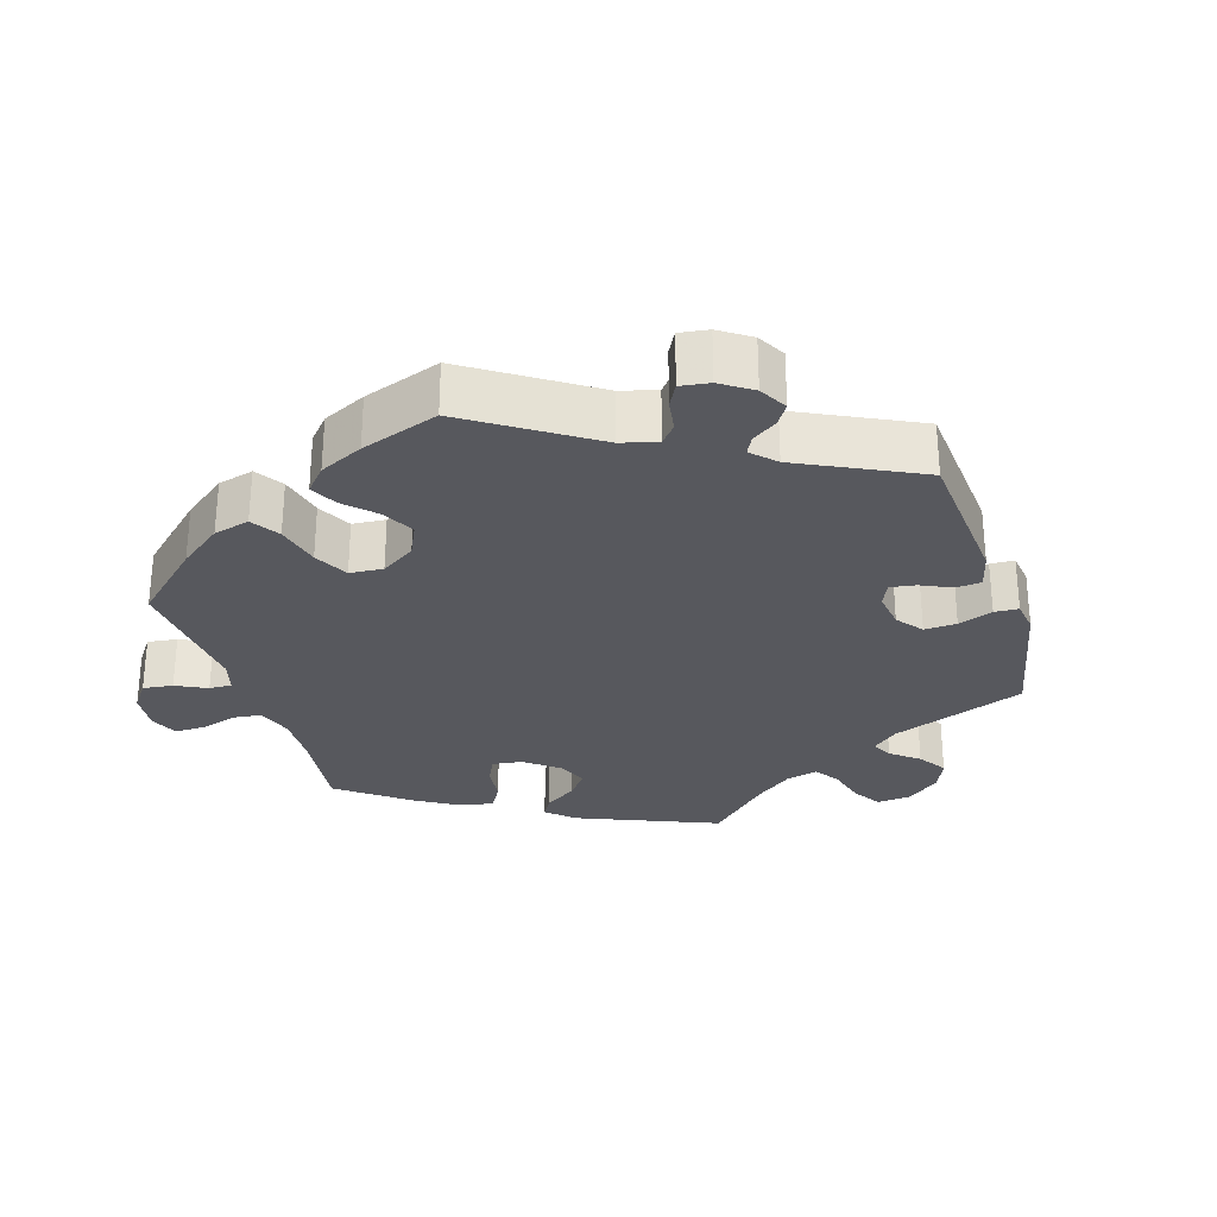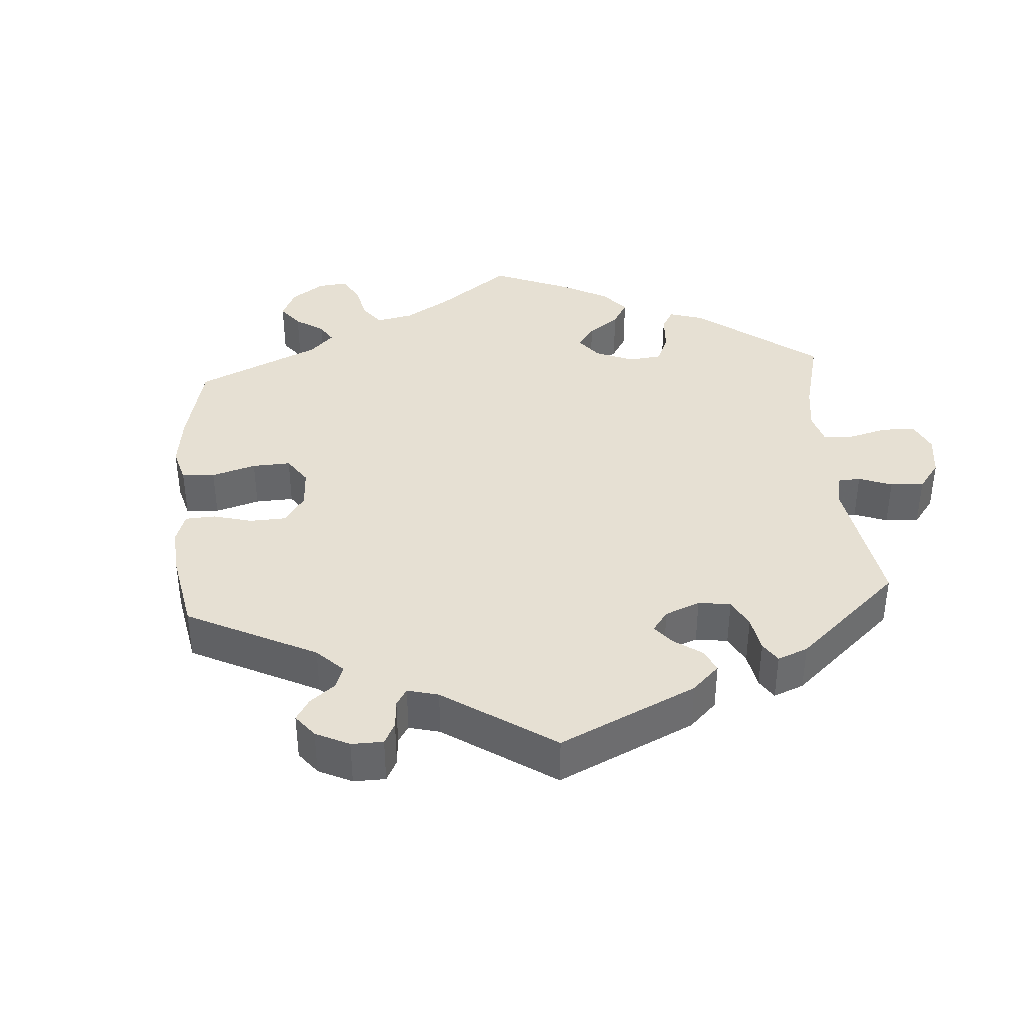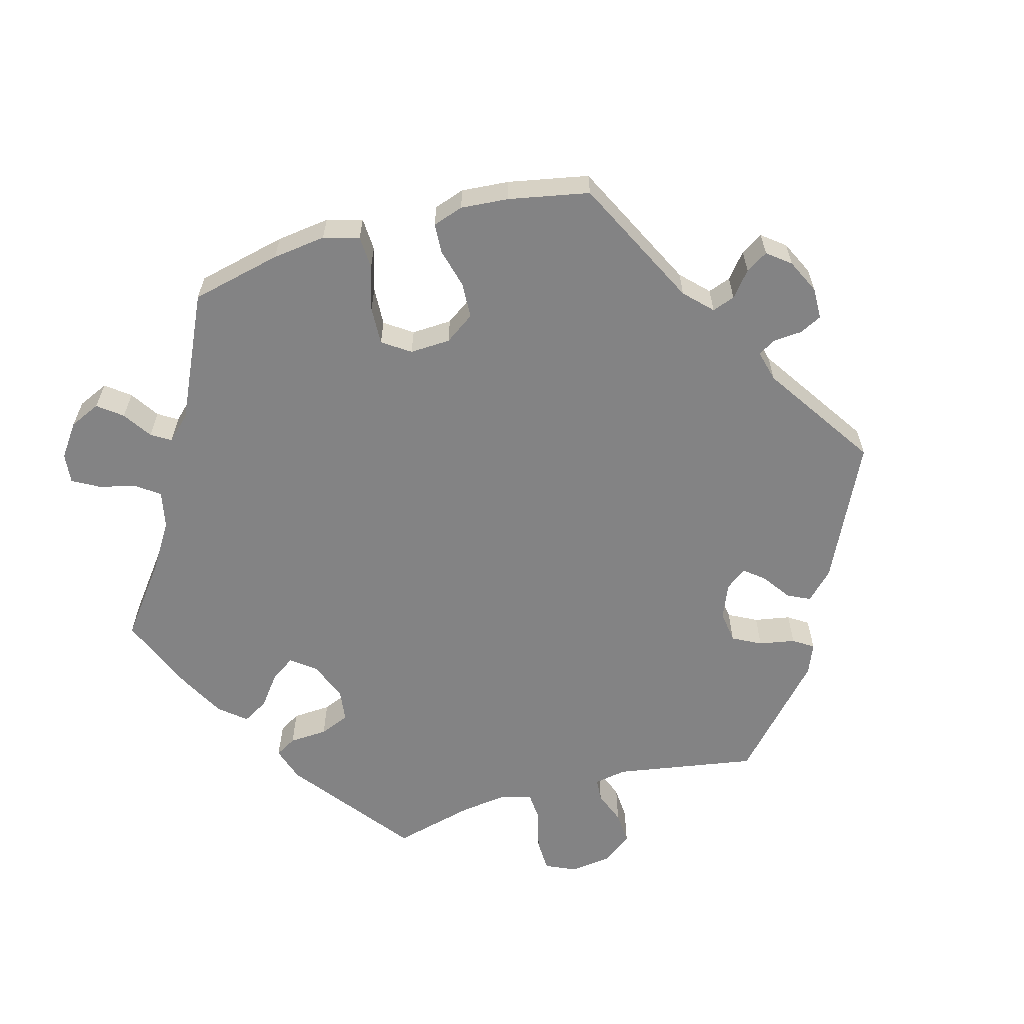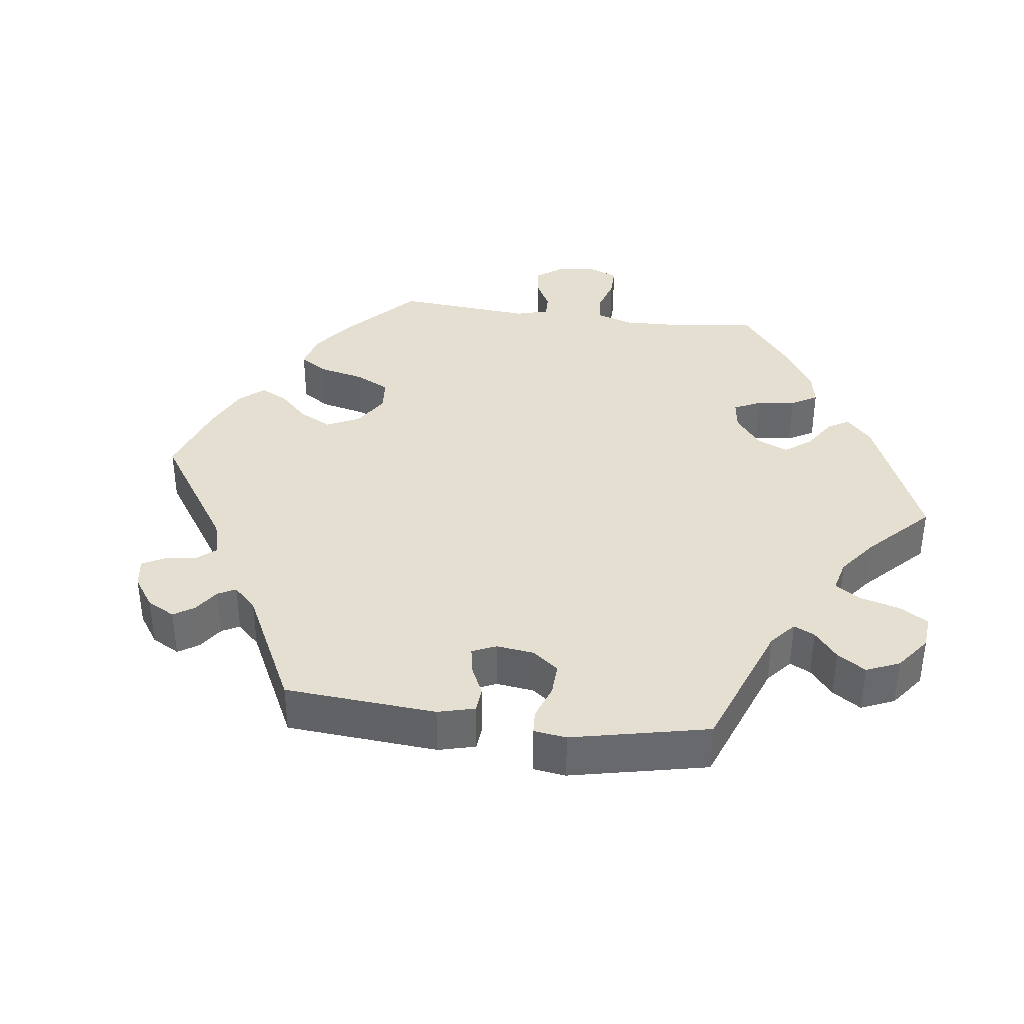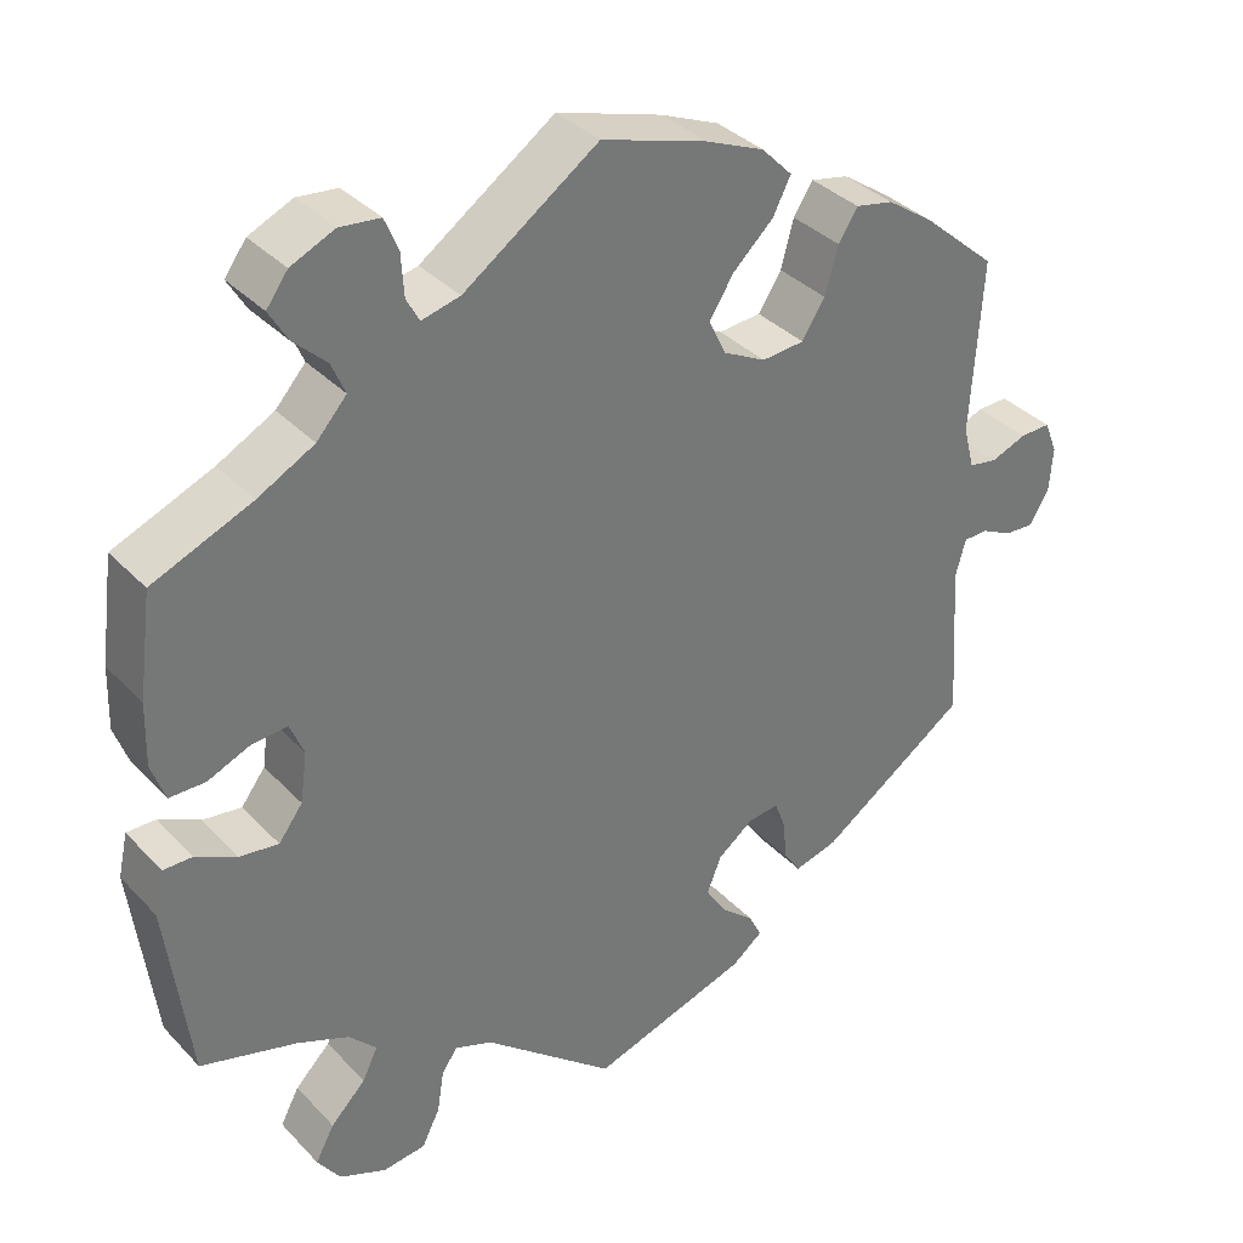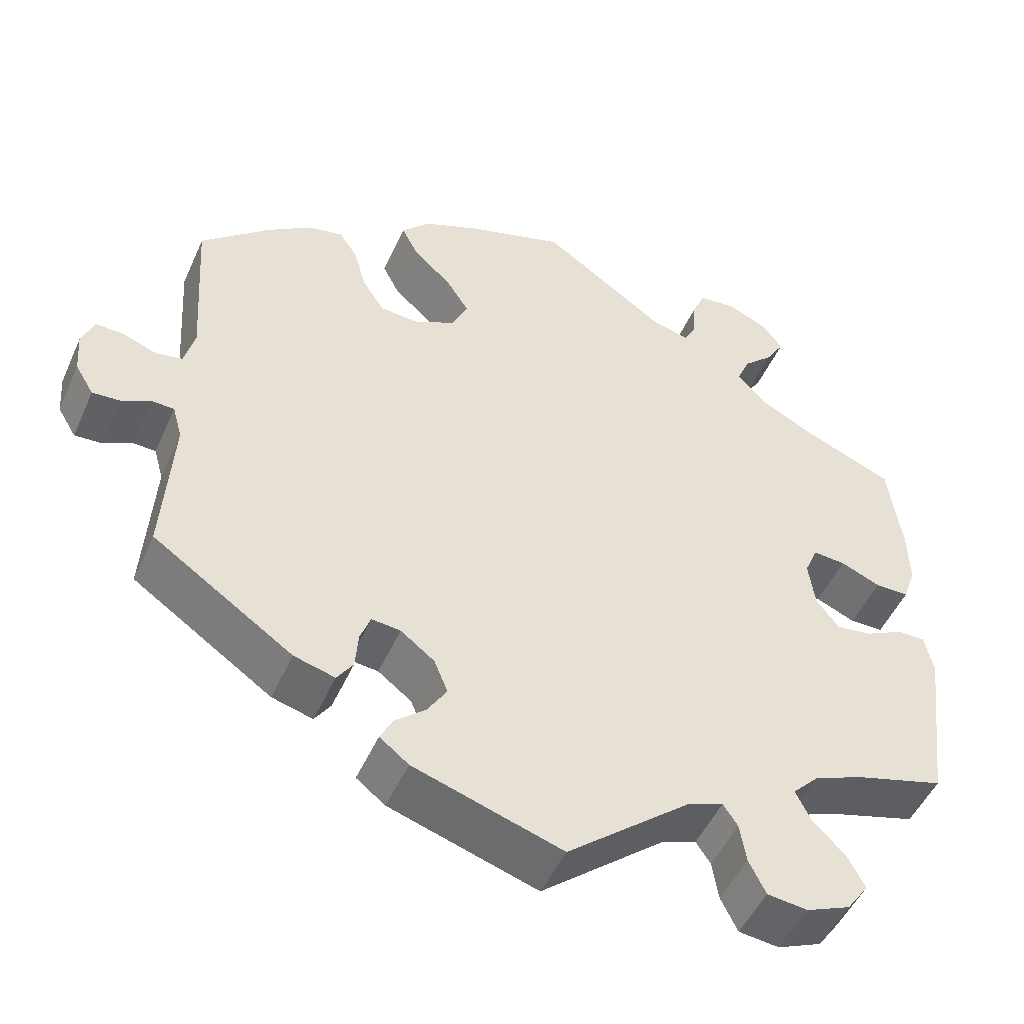
<metadata>
{"format":"obj","ext":"obj","renderer":"f3d","projection":"perspective","resolution":1024,"background":"white","views":[{"elev":-28.9,"azim":77.6,"up":"+Y"},{"elev":38.5,"azim":115.8,"up":"+Y"},{"elev":-61.2,"azim":45.6,"up":"+Y"},{"elev":37.5,"azim":157.6,"up":"+Y"},{"elev":35.3,"azim":-36.7,"up":"+Z"},{"elev":-49.4,"azim":156.5,"up":"+Z"}]}
</metadata>
<code>
v -0.384 0.07 0.337
v -0.318 0.07 0.372
v -0.283 0.07 0.411
v -0.299 0.07 0.448
v -0.337 0.07 0.484
v -0.359 0.07 0.521
v -0.334 0.07 0.555
v -0.283 0.07 0.578
v -0.236 0.07 0.573
v -0.22 0.07 0.534
v -0.217 0.07 0.486
v -0.202 0.07 0.458
v -0.157 0.07 0.469
v 0 0.07 0.578
v 0.123 0.07 0.54
v 0.192 0.07 0.511
v 0.228 0.07 0.474
v 0.207 0.07 0.433
v 0.16 0.07 0.389
v 0.131 0.07 0.344
v 0.151 0.07 0.302
v 0.201 0.07 0.276
v 0.251 0.07 0.28
v 0.278 0.07 0.322
v 0.293 0.07 0.377
v 0.316 0.07 0.412
v 0.36 0.07 0.403
v 0.415 0.07 0.365
v 0.501 0.07 0.29
v 0.488 0.07 0.088
v 0.501 0.07 0.038
v 0.534 0.07 0.032
v 0.576 0.07 0.048
v 0.612 0.07 0.049
v 0.627 0.07 0.011
v 0.623 0.07 -0.041
v 0.6 0.07 -0.079
v 0.566 0.07 -0.077
v 0.529 0.07 -0.059
v 0.501 0.07 -0.06
v 0.489 0.07 -0.103
v 0.501 0.07 -0.289
v 0.327 0.07 -0.408
v 0.276 0.07 -0.422
v 0.256 0.07 -0.393
v 0.252 0.07 -0.346
v 0.239 0.07 -0.312
v 0.203 0.07 -0.316
v 0.161 0.07 -0.348
v 0.144 0.07 -0.39
v 0.168 0.07 -0.428
v 0.207 0.07 -0.461
v 0.222 0.07 -0.491
v 0.186 0.07 -0.519
v 0.001 0.07 -0.578
v -0.153 0.07 -0.451
v -0.197 0.07 -0.435
v -0.215 0.07 -0.462
v -0.223 0.07 -0.511
v -0.244 0.07 -0.553
v -0.294 0.07 -0.559
v -0.349 0.07 -0.536
v -0.376 0.07 -0.498
v -0.354 0.07 -0.457
v -0.313 0.07 -0.416
v -0.295 0.07 -0.379
v -0.327 0.07 -0.346
v -0.387 0.07 -0.321
v -0.5 0.07 -0.289
v -0.527 0.07 -0.078
v -0.516 0.07 -0.028
v -0.482 0.07 -0.028
v -0.434 0.07 -0.052
v -0.389 0.07 -0.058
v -0.361 0.07 -0.021
v -0.353 0.07 0.037
v -0.369 0.07 0.076
v -0.41 0.07 0.073
v -0.46 0.07 0.052
v -0.502 0.07 0.052
v -0.518 0.07 0.097
v -0.516 0.07 0.169
v -0.5 0.07 0.289
v -0.384 0 0.337
v -0.318 0 0.372
v -0.283 0 0.411
v -0.299 0 0.448
v -0.337 0 0.484
v -0.359 0 0.521
v -0.334 0 0.555
v -0.283 0 0.578
v -0.236 0 0.573
v -0.22 0 0.534
v -0.217 0 0.486
v -0.202 0 0.458
v -0.157 0 0.469
v 0 0 0.578
v 0.123 0 0.54
v 0.192 0 0.511
v 0.228 0 0.474
v 0.207 0 0.433
v 0.16 0 0.389
v 0.131 0 0.344
v 0.151 0 0.302
v 0.201 0 0.276
v 0.251 0 0.28
v 0.278 0 0.322
v 0.293 0 0.377
v 0.316 0 0.412
v 0.36 0 0.403
v 0.415 0 0.365
v 0.501 0 0.29
v 0.488 0 0.088
v 0.501 0 0.038
v 0.534 0 0.032
v 0.576 0 0.048
v 0.612 0 0.049
v 0.627 0 0.011
v 0.623 0 -0.041
v 0.6 0 -0.079
v 0.566 0 -0.077
v 0.529 0 -0.059
v 0.501 0 -0.06
v 0.489 0 -0.103
v 0.501 0 -0.289
v 0.327 0 -0.408
v 0.276 0 -0.422
v 0.256 0 -0.393
v 0.252 0 -0.346
v 0.239 0 -0.312
v 0.203 0 -0.316
v 0.161 0 -0.348
v 0.144 0 -0.39
v 0.168 0 -0.428
v 0.207 0 -0.461
v 0.222 0 -0.491
v 0.186 0 -0.519
v 0.001 0 -0.578
v -0.153 0 -0.451
v -0.197 0 -0.435
v -0.215 0 -0.462
v -0.223 0 -0.511
v -0.244 0 -0.553
v -0.294 0 -0.559
v -0.349 0 -0.536
v -0.376 0 -0.498
v -0.354 0 -0.457
v -0.313 0 -0.416
v -0.295 0 -0.379
v -0.327 0 -0.346
v -0.387 0 -0.321
v -0.5 0 -0.289
v -0.527 0 -0.078
v -0.516 0 -0.028
v -0.482 0 -0.028
v -0.434 0 -0.052
v -0.389 0 -0.058
v -0.361 0 -0.021
v -0.353 0 0.037
v -0.369 0 0.076
v -0.41 0 0.073
v -0.46 0 0.052
v -0.502 0 0.052
v -0.518 0 0.097
v -0.516 0 0.169
v -0.5 0 0.289
f 82 83 1
f 81 82 1 2
f 78 79 80 81
f 77 78 81 2
f 76 77 2 3
f 75 76 3
f 70 71 72 73
f 68 69 70 73
f 67 68 73 74
f 66 67 74 75
f 62 63 64 65
f 62 65 66
f 61 62 66
f 58 59 60 61
f 57 58 61 66
f 56 57 66 75
f 51 52 53 54
f 50 51 54 55
f 49 50 55 56
f 43 44 45 46
f 41 42 43 46
f 40 41 46 47
f 36 37 38 39
f 36 39 40
f 35 36 40
f 32 33 34 35
f 31 32 35 40
f 30 31 40 47
f 24 25 26 27
f 23 24 27 28
f 16 17 18 19
f 16 19 20
f 13 14 15 16
f 12 13 16 20
f 8 9 10 11
f 8 11 12
f 7 8 12
f 4 5 6 7
f 3 4 7 12
f 48 49 56 75
f 23 28 29 30
f 22 23 30 47
f 21 22 47 48
f 20 21 48 75
f 3 12 20 75
f 84 166 165
f 85 84 165 164
f 164 163 162 161
f 85 164 161 160
f 86 85 160 159
f 86 159 158
f 156 155 154 153
f 156 153 152 151
f 157 156 151 150
f 158 157 150 149
f 148 147 146 145
f 149 148 145
f 149 145 144
f 144 143 142 141
f 149 144 141 140
f 158 149 140 139
f 137 136 135 134
f 138 137 134 133
f 139 138 133 132
f 129 128 127 126
f 129 126 125 124
f 130 129 124 123
f 122 121 120 119
f 123 122 119
f 123 119 118
f 118 117 116 115
f 123 118 115 114
f 130 123 114 113
f 110 109 108 107
f 111 110 107 106
f 102 101 100 99
f 103 102 99
f 99 98 97 96
f 103 99 96 95
f 94 93 92 91
f 95 94 91
f 95 91 90
f 90 89 88 87
f 95 90 87 86
f 158 139 132 131
f 113 112 111 106
f 130 113 106 105
f 131 130 105 104
f 158 131 104 103
f 158 103 95 86
f 1 84 85 2
f 2 85 86 3
f 3 86 87 4
f 4 87 88 5
f 5 88 89 6
f 6 89 90 7
f 7 90 91 8
f 8 91 92 9
f 9 92 93 10
f 10 93 94 11
f 11 94 95 12
f 12 95 96 13
f 13 96 97 14
f 14 97 98 15
f 15 98 99 16
f 16 99 100 17
f 17 100 101 18
f 18 101 102 19
f 19 102 103 20
f 20 103 104 21
f 21 104 105 22
f 22 105 106 23
f 23 106 107 24
f 24 107 108 25
f 25 108 109 26
f 26 109 110 27
f 27 110 111 28
f 28 111 112 29
f 29 112 113 30
f 30 113 114 31
f 31 114 115 32
f 32 115 116 33
f 33 116 117 34
f 34 117 118 35
f 35 118 119 36
f 36 119 120 37
f 37 120 121 38
f 38 121 122 39
f 39 122 123 40
f 40 123 124 41
f 41 124 125 42
f 42 125 126 43
f 43 126 127 44
f 44 127 128 45
f 45 128 129 46
f 46 129 130 47
f 47 130 131 48
f 48 131 132 49
f 49 132 133 50
f 50 133 134 51
f 51 134 135 52
f 52 135 136 53
f 53 136 137 54
f 54 137 138 55
f 55 138 139 56
f 56 139 140 57
f 57 140 141 58
f 58 141 142 59
f 59 142 143 60
f 60 143 144 61
f 61 144 145 62
f 62 145 146 63
f 63 146 147 64
f 64 147 148 65
f 65 148 149 66
f 66 149 150 67
f 67 150 151 68
f 68 151 152 69
f 69 152 153 70
f 70 153 154 71
f 71 154 155 72
f 72 155 156 73
f 73 156 157 74
f 74 157 158 75
f 75 158 159 76
f 76 159 160 77
f 77 160 161 78
f 78 161 162 79
f 79 162 163 80
f 80 163 164 81
f 81 164 165 82
f 82 165 166 83
f 83 166 84 1

</code>
